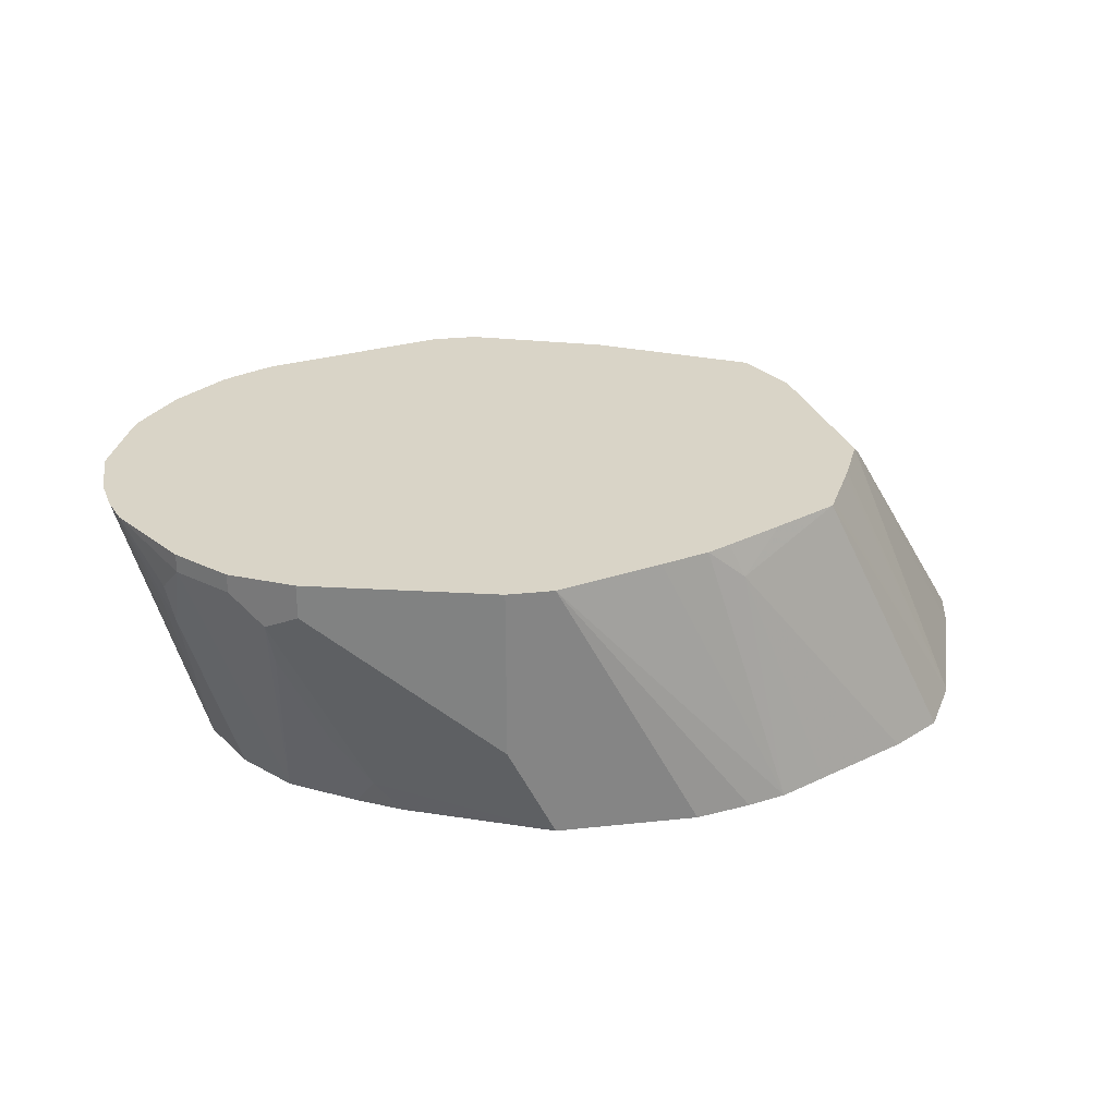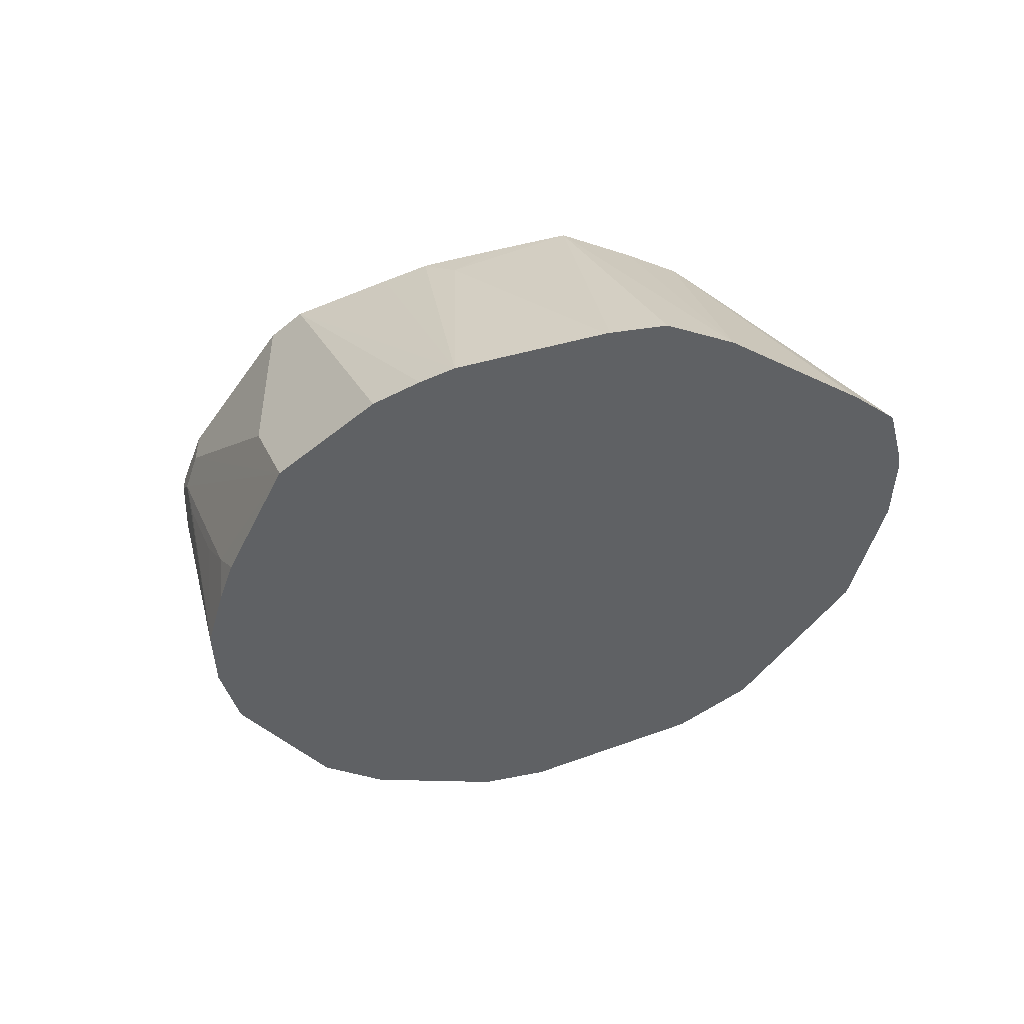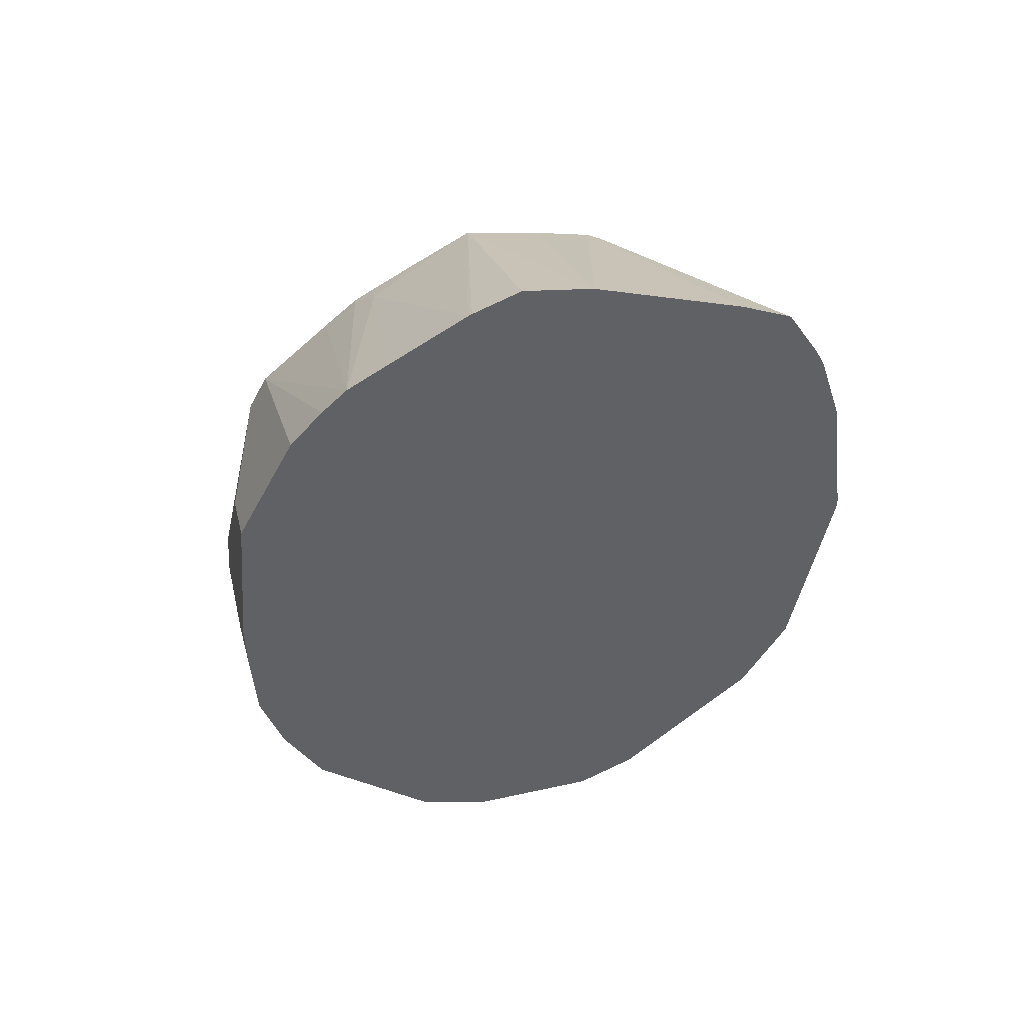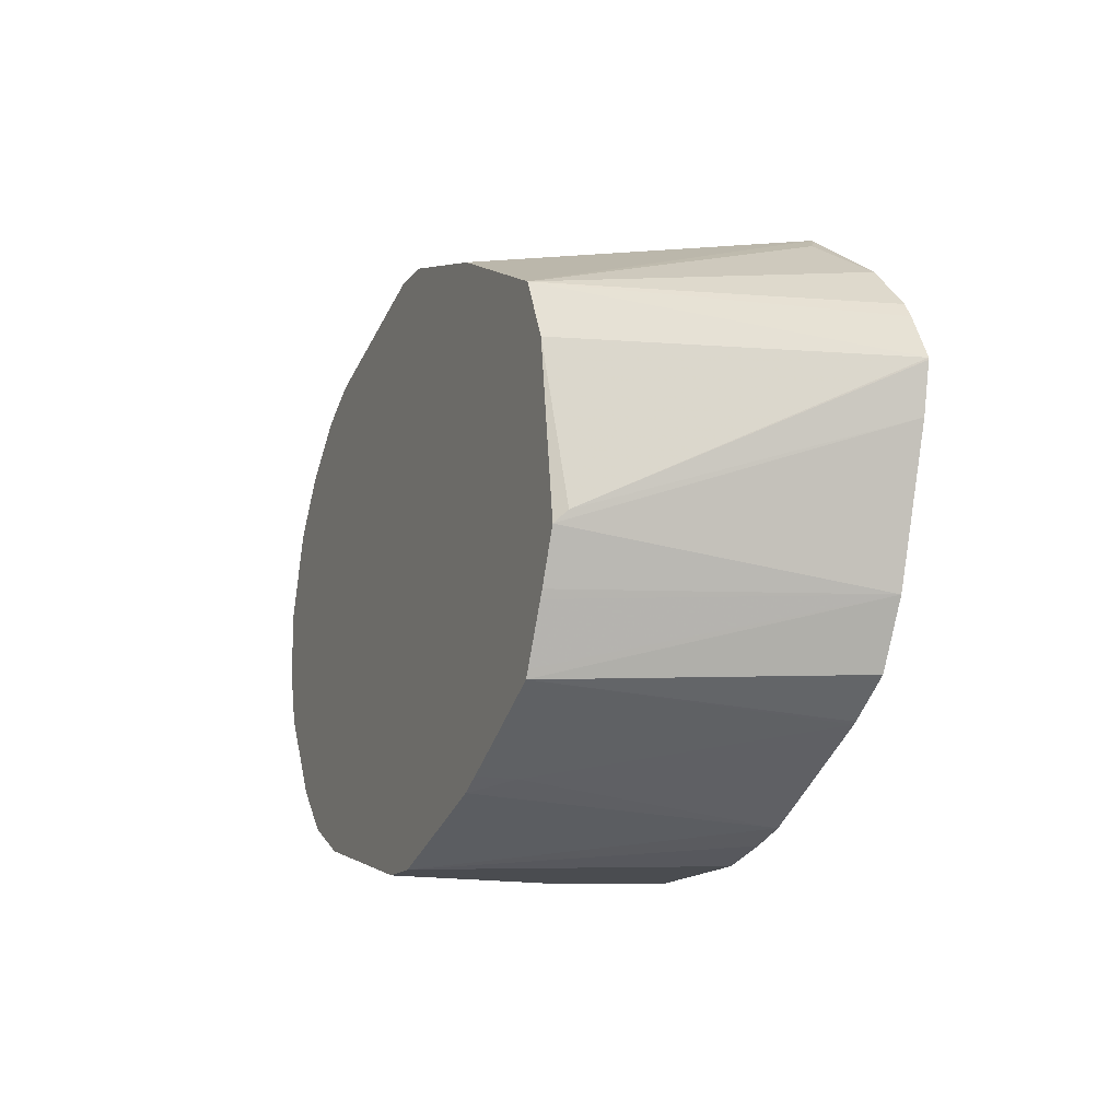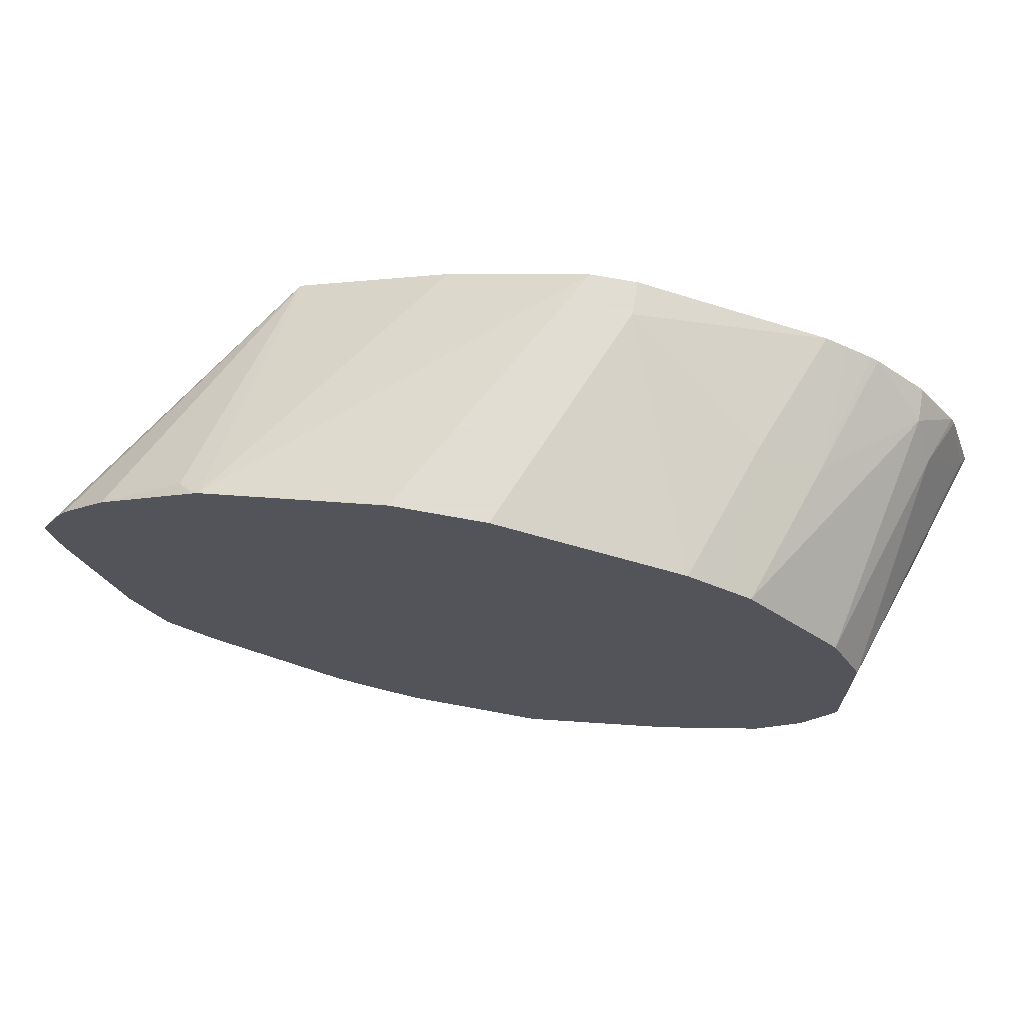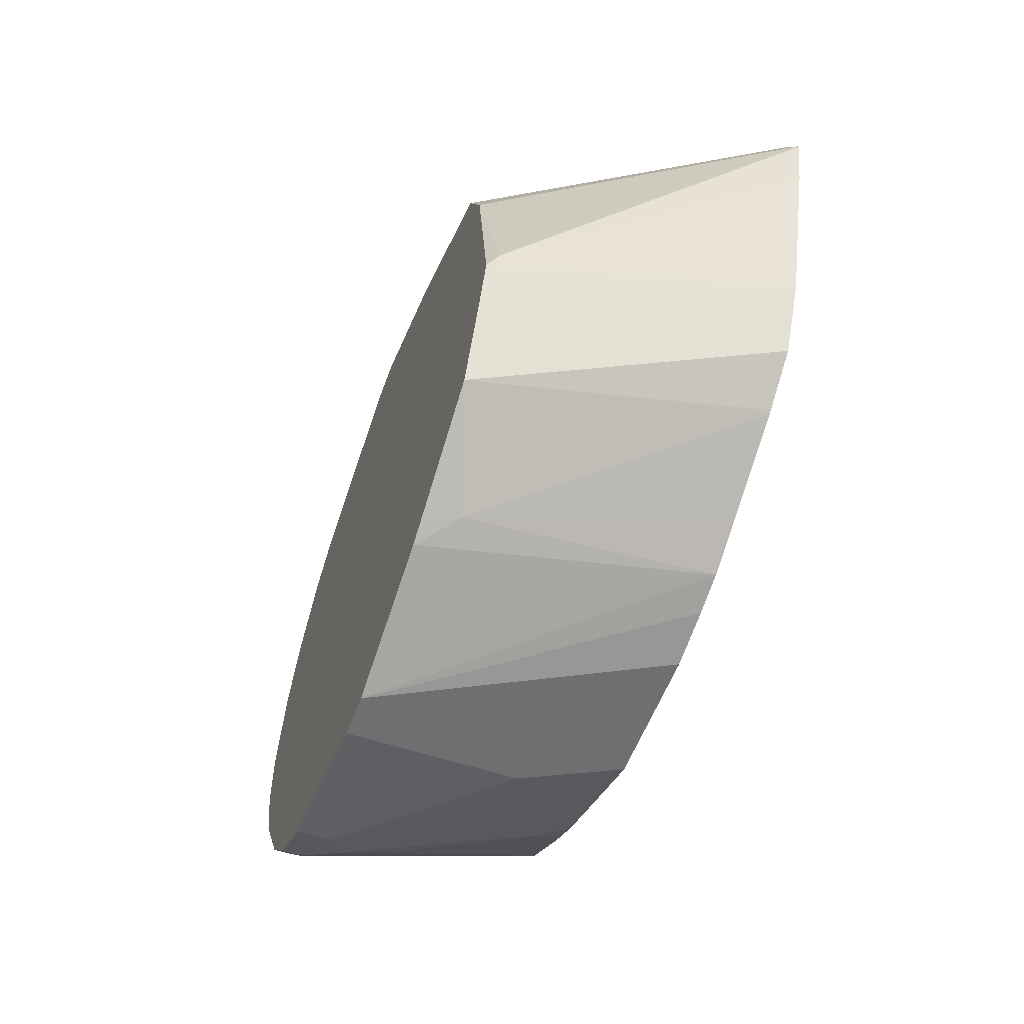
<metadata>
{"format":"obj","ext":"obj","renderer":"f3d","projection":"perspective","resolution":1024,"background":"white","views":[{"elev":28.7,"azim":170.9,"up":"+Y"},{"elev":-45.8,"azim":-137.0,"up":"+Y"},{"elev":-47.5,"azim":-116.8,"up":"+Y"},{"elev":-15.1,"azim":-112.9,"up":"+Z"},{"elev":68.1,"azim":10.6,"up":"+Z"},{"elev":-54.7,"azim":-109.7,"up":"+Z"}]}
</metadata>
<code>
v 0.05306 -0.2346 -0.1062
v 0.05306 -0.3008 -0.1062
v 0.03536 -0.2346 -0.1062
v 0.1239 -0.2346 -0.08847
v 0.03536 -0.3365 -0.1062
v 0.1239 -0.2477 -0.08847
v -0.01802 -0.3365 -0.1062
v -0.03888 -0.3365 -0.1016
v -0.05343 -0.3365 -0.09747
v -0.004569 -0.2346 -0.09338
v 0.137 -0.2346 -0.08192
v 0.1356 -0.2536 -0.08257
v 0.1003 -0.3244 -0.08257
v 0.09002 -0.3365 -0.08385
v -0.07095 -0.3365 -0.08881
v -0.03757 -0.2477 -0.08403
v -0.02285 -0.2346 -0.08732
v 0.1474 -0.2346 -0.07667
v 0.1474 -0.2418 -0.07667
v 0.131 -0.3365 -0.06021
v 0.1327 -0.2698 -0.07962
v 0.115 -0.3052 -0.07962
v 0.1066 -0.3365 -0.07496
v -0.1063 -0.3365 -0.07113
v -0.07664 -0.2346 -0.05897
v -0.0525 -0.2346 -0.07192
v -0.03157 -0.2346 -0.08295
v 0.1651 -0.2346 -0.05897
v 0.1651 -0.2418 -0.05897
v 0.1474 -0.3365 -0.04127
v -0.1076 -0.3365 -0.07041
v -0.1254 -0.3365 -0.05852
v -0.1382 -0.3365 -0.03537
v -0.07819 -0.2346 -0.05591
v 0.1857 -0.2346 -0.02639
v 0.171 -0.2536 -0.04717
v 0.1681 -0.2698 -0.04422
v 0.1589 -0.3365 -0.0184
v -0.1559 -0.3365 0.01767
v -0.09854 -0.2346 -0.01308
v -0.08999 -0.2346 -0.03231
v -0.08847 -0.2346 -0.03537
v 0.1886 -0.2346 -0.01768
v 0.1592 -0.3365 -0.01768
v 0.1725 -0.2676 -0.03537
v -0.16 -0.3365 0.03537
v -0.1017 -0.2389 -0.008828
v -0.08847 -0.2346 0.05307
v 0.1892 -0.2346 -0.01579
v 0.1898 -0.2346 -0.01329
v 0.1923 -0.2346 2.078e-05
v 0.1769 -0.2831 2.078e-05
v 0.1592 -0.3365 0.03537
v -0.16 -0.3365 0.03609
v -0.0773 -0.2346 0.07536
v 0.1923 -0.2346 0.02227
v 0.1769 -0.2831 0.01767
v 0.1474 -0.3365 0.05897
v 0.1902 -0.2389 0.02652
v 0.1725 -0.2566 0.06192
v -0.1509 -0.3365 0.05307
v -0.07664 -0.2346 0.07667
v 0.1818 -0.2346 0.05307
v 0.1651 -0.2477 0.07667
v 0.1121 -0.3365 0.09436
v 0.1803 -0.2346 0.05613
v -0.1471 -0.3365 0.05865
v -0.1294 -0.3365 0.07635
v -0.0973 -0.3318 0.09731
v -0.08847 -0.3365 0.1036
v -0.07537 -0.2346 0.07732
v 0.1651 -0.2346 0.07667
v 0.1453 -0.2346 0.09398
v 0.1298 -0.2831 0.09436
v 0.1003 -0.3365 0.1003
v -0.09075 -0.3365 0.1023
v -0.01809 -0.3365 0.1237
v -0.01767 -0.3362 0.1239
v 0.03536 -0.2346 0.1239
v -0.01767 -0.2346 0.1062
v -0.05768 -0.2346 0.08617
v 0.1421 -0.2346 0.09589
v 0.1332 -0.2346 0.1006
v 0.1062 -0.2831 0.1062
v 0.08844 -0.3365 0.1062
v -0.01767 -0.3365 0.1239
v 0.05306 -0.2346 0.1239
v 0.1244 -0.2346 0.105
v 0.05306 -0.2477 0.1239
v 0.01767 -0.3365 0.1239
f 35 43 44
f 35 44 45
f 35 45 37
f 35 37 36
f 37 45 44
f 37 44 38
f 39 46 47
f 39 47 40
f 43 49 44
f 33 42 34
f 44 50 51
f 44 51 52
f 44 52 57
f 44 57 53
f 46 54 47
f 47 54 48
f 48 54 55
f 40 47 48
f 44 49 50
f 29 37 30
f 33 40 41
f 16 24 25
f 51 56 57
f 16 25 26
f 16 26 27
f 16 27 17
f 18 28 29
f 18 29 19
f 19 29 20
f 20 29 30
f 20 23 22
f 20 22 21
f 24 31 25
f 25 32 33
f 25 33 34
f 28 35 29
f 29 35 36
f 29 36 37
f 30 37 38
f 33 39 40
f 33 41 42
f 25 31 32
f 64 74 65
f 53 57 56
f 70 77 78
f 70 78 79
f 70 79 80
f 70 80 81
f 70 81 71
f 73 82 74
f 74 82 83
f 74 83 84
f 69 76 70
f 75 84 85
f 78 86 90
f 78 90 89
f 78 89 87
f 78 87 79
f 83 88 84
f 84 88 89
f 84 89 85
f 15 24 16
f 77 86 78
f 68 76 69
f 65 84 75
f 65 74 84
f 53 56 59
f 53 59 60
f 53 60 58
f 54 61 62
f 54 62 55
f 56 63 59
f 58 60 64
f 58 64 65
f 59 63 60
f 60 63 66
f 60 66 64
f 61 67 62
f 62 67 68
f 62 68 69
f 62 69 70
f 62 70 71
f 64 66 72
f 64 72 73
f 64 73 74
f 51 57 52
f 13 21 22
f 3 9 10
f 13 22 23
f 1 88 83
f 1 83 82
f 1 82 73
f 1 73 72
f 1 72 66
f 1 66 63
f 1 63 56
f 1 56 51
f 1 87 88
f 1 51 50
f 1 49 43
f 1 43 35
f 1 35 28
f 1 28 18
f 1 18 11
f 1 11 4
f 1 4 6
f 1 6 2
f 1 50 49
f 2 6 5
f 1 79 87
f 1 81 80
f 85 89 90
f 1 2 5
f 1 5 7
f 1 7 3
f 1 3 10
f 1 10 17
f 1 17 27
f 1 27 26
f 1 80 79
f 1 26 25
f 1 34 42
f 1 42 41
f 1 41 40
f 1 40 48
f 1 48 55
f 1 55 62
f 1 62 71
f 1 71 81
f 1 25 34
f 3 7 8
f 3 8 9
f 4 11 6
f 5 46 39
f 5 39 33
f 5 33 32
f 5 32 31
f 5 31 24
f 5 24 15
f 5 15 9
f 5 9 8
f 5 54 46
f 5 8 7
f 9 15 16
f 9 16 17
f 9 17 10
f 11 18 19
f 11 19 12
f 12 19 20
f 12 20 21
f 12 21 13
f 6 11 12
f 5 61 54
f 5 67 61
f 5 68 67
f 5 6 12
f 5 12 13
f 5 13 14
f 5 14 23
f 5 23 20
f 5 20 30
f 5 30 38
f 5 38 44
f 5 44 53
f 5 53 58
f 5 58 65
f 5 65 75
f 5 75 85
f 5 85 90
f 5 90 86
f 5 86 77
f 5 77 70
f 5 70 76
f 5 76 68
f 13 23 14
f 87 89 88

</code>
